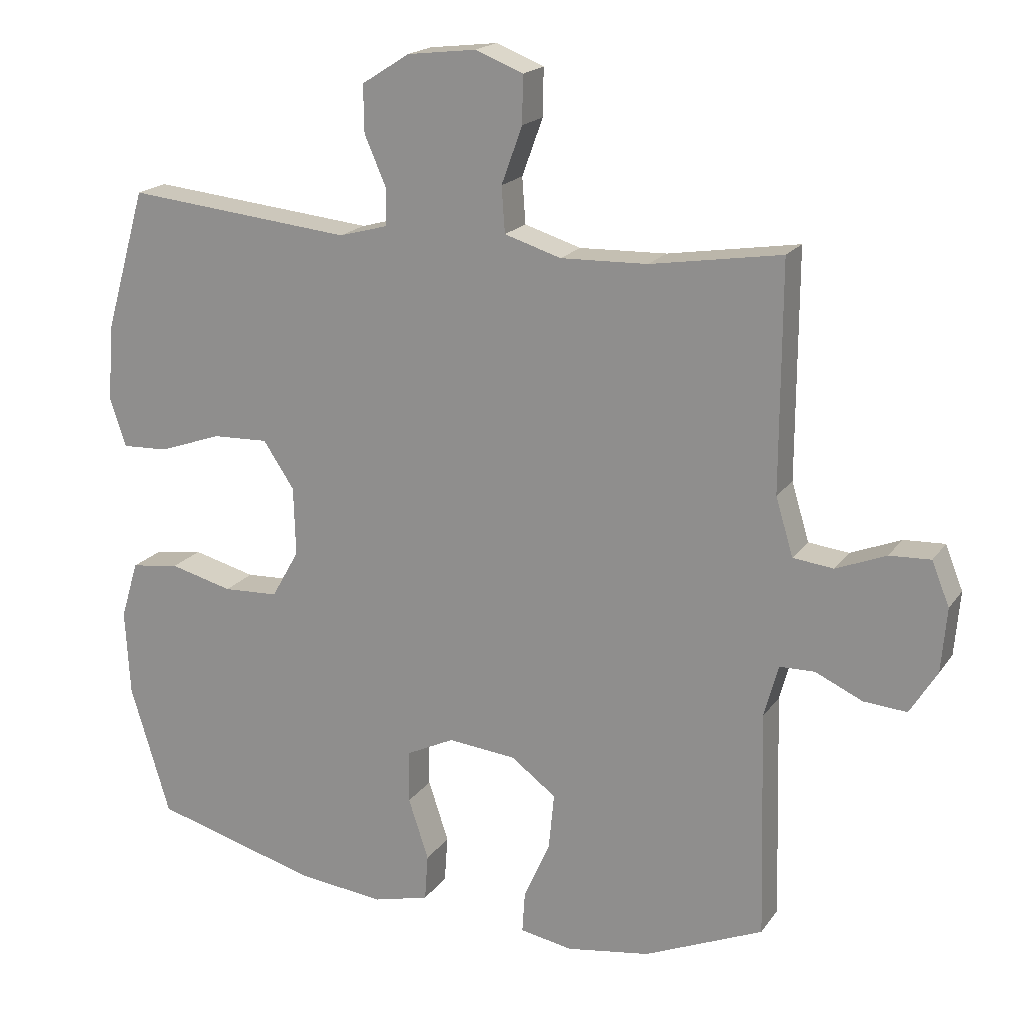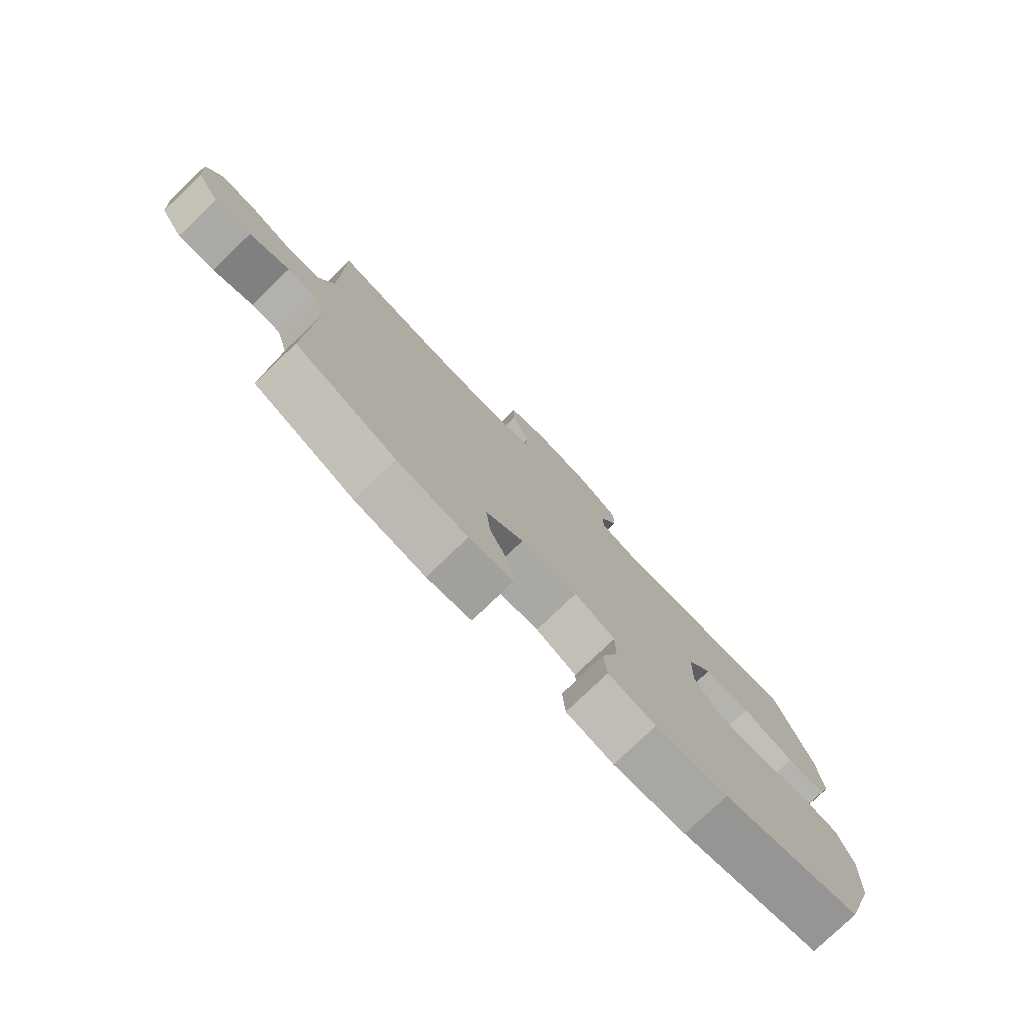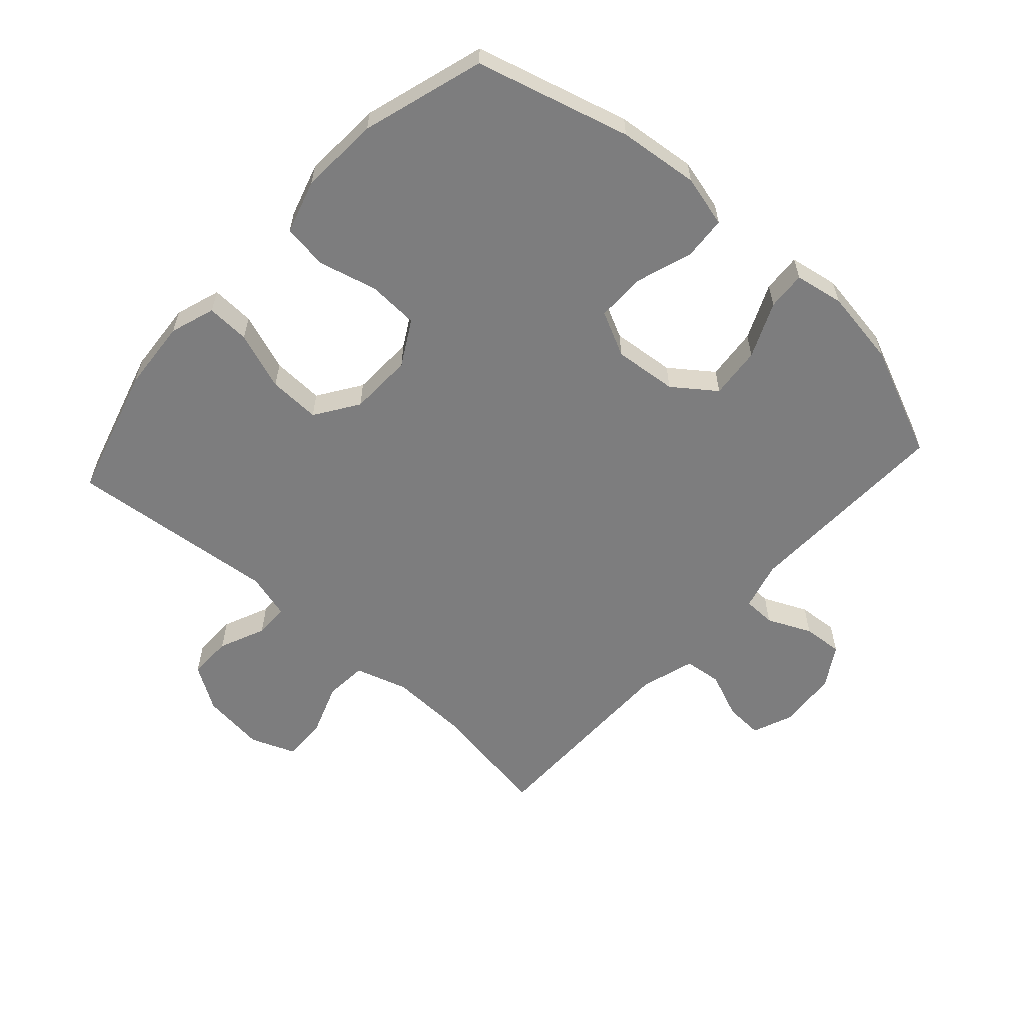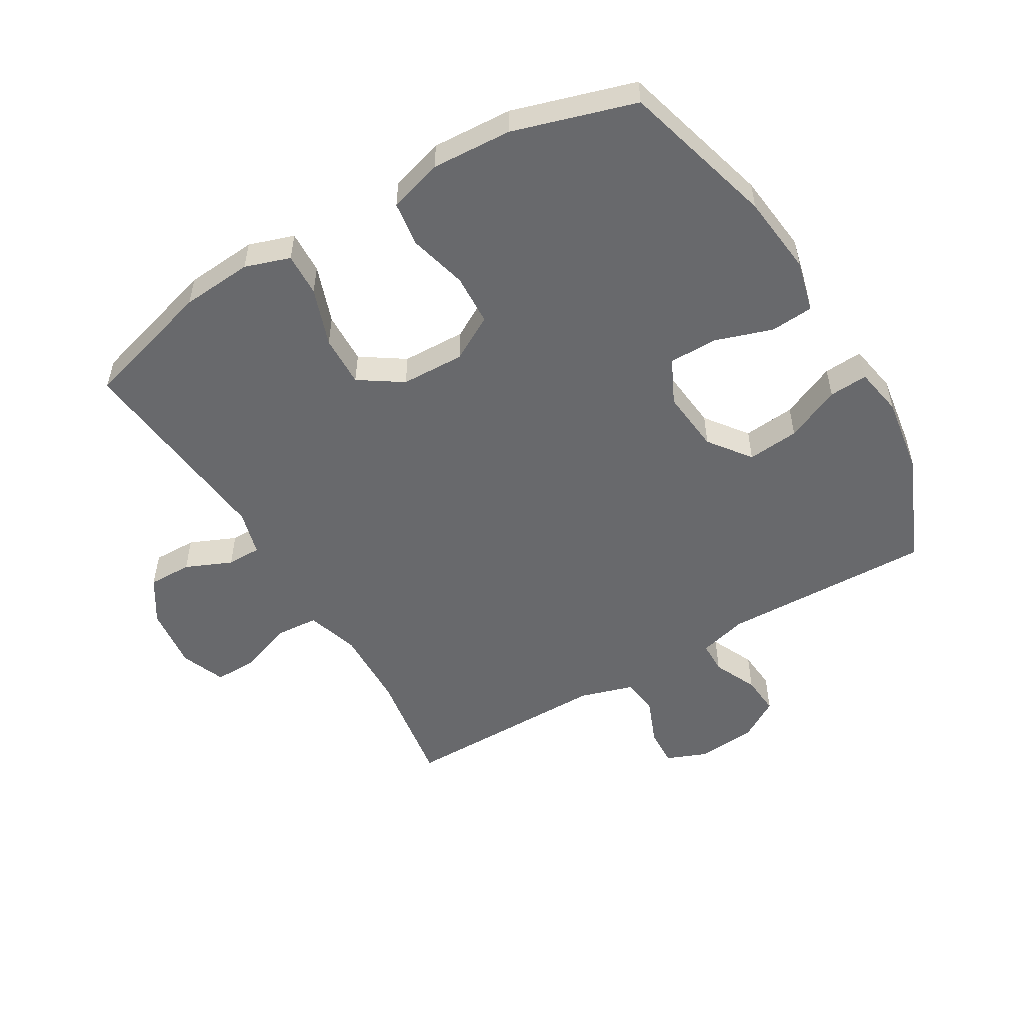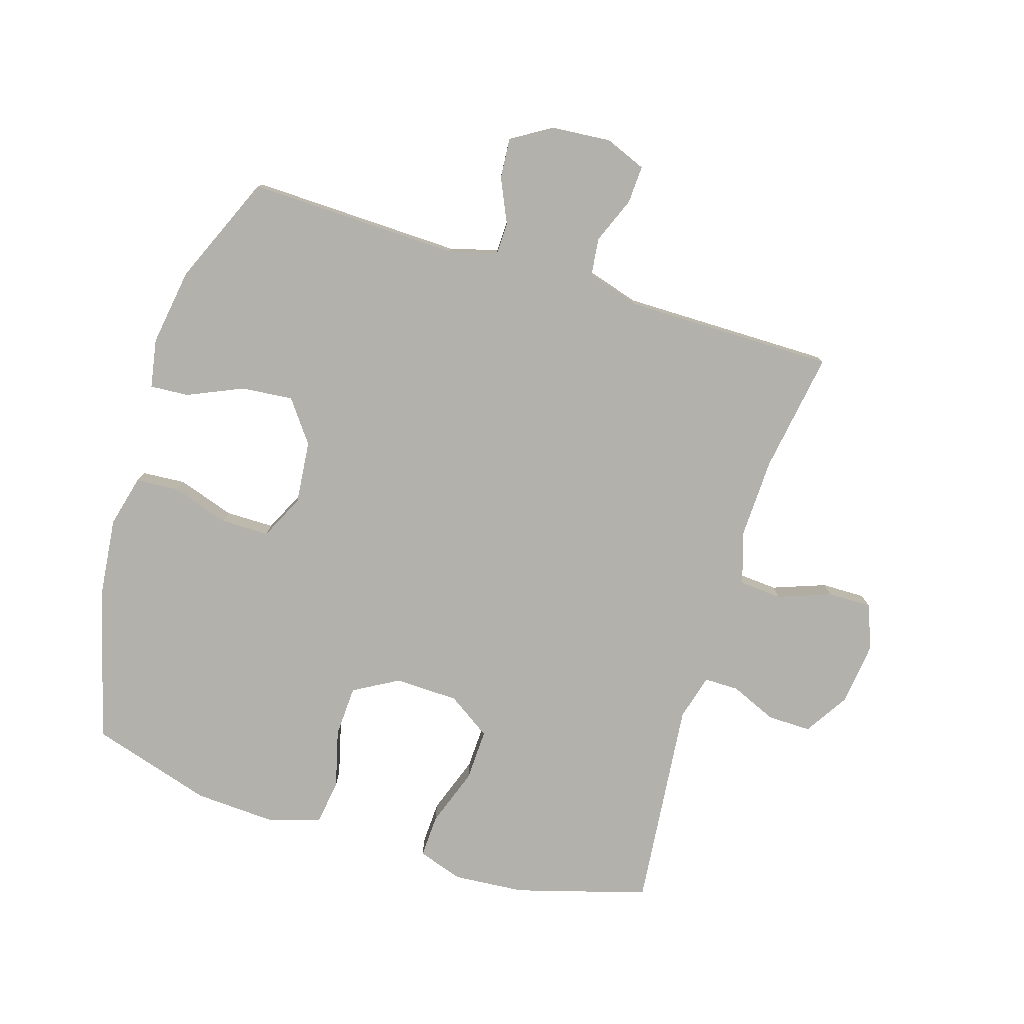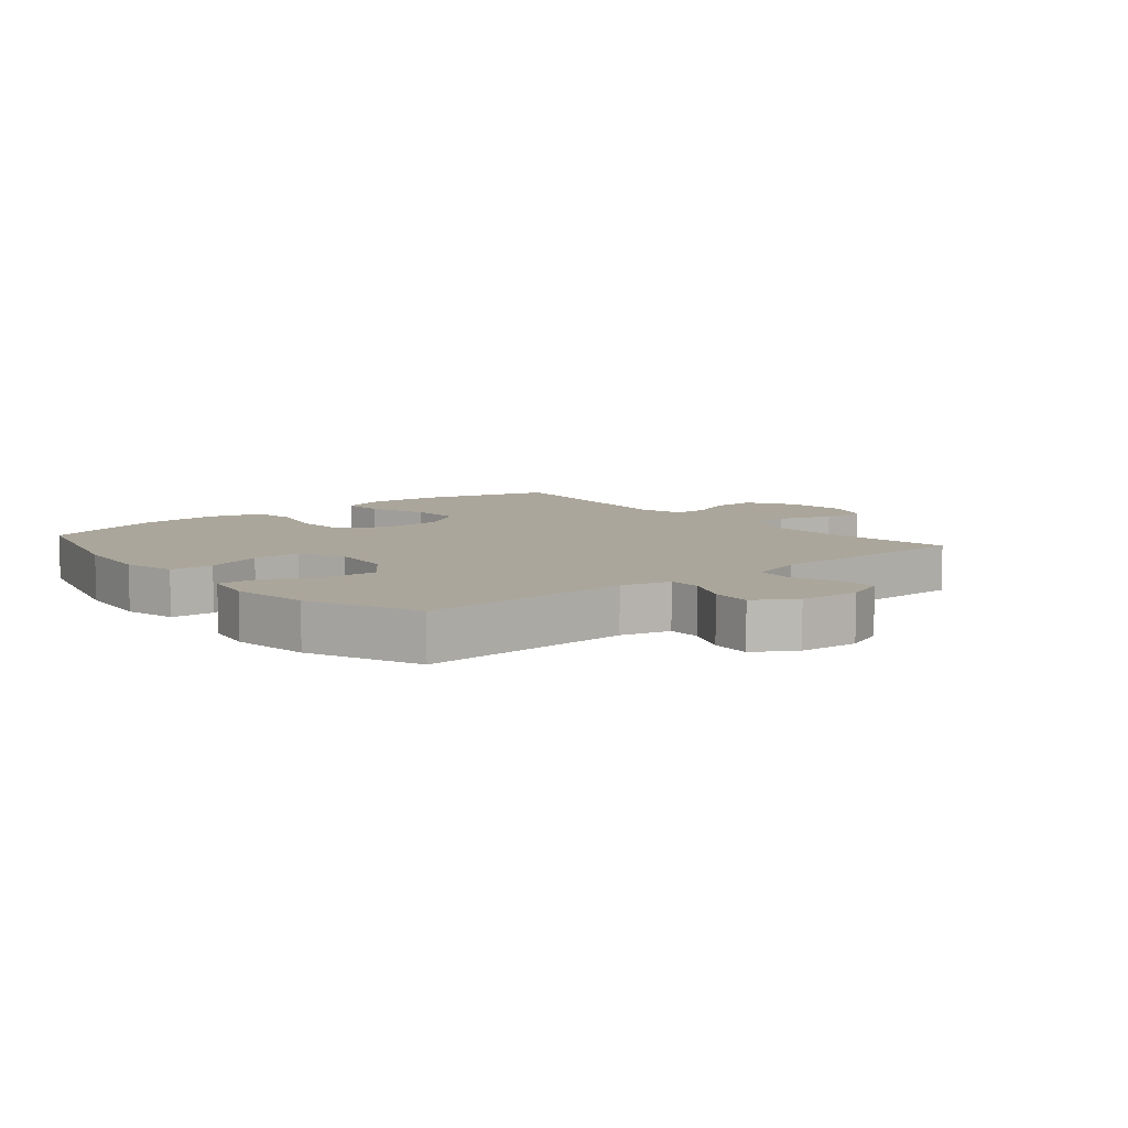
<metadata>
{"format":"obj","ext":"obj","renderer":"f3d","projection":"perspective","resolution":1024,"background":"white","views":[{"elev":18.7,"azim":-155.7,"up":"+Z"},{"elev":-78.6,"azim":-46.3,"up":"+Z"},{"elev":-59.1,"azim":137.8,"up":"+Y"},{"elev":-52.7,"azim":120.7,"up":"+Y"},{"elev":-78.9,"azim":-107.2,"up":"+Y"},{"elev":8.0,"azim":-129.8,"up":"+Y"}]}
</metadata>
<code>
v 0.5 0.07 -0.5
v 0.254 0.07 -0.568
v 0.126 0.07 -0.582
v 0.043 0.07 -0.561
v 0.038 0.07 -0.492
v 0.068 0.07 -0.401
v 0.068 0.07 -0.323
v -0.004 0.07 -0.288
v -0.105 0.07 -0.298
v -0.172 0.07 -0.348
v -0.164 0.07 -0.431
v -0.125 0.07 -0.519
v -0.121 0.07 -0.581
v -0.199 0.07 -0.595
v -0.323 0.07 -0.576
v -0.5 0.07 -0.5
v -0.491 0.07 -0.162
v -0.512 0.07 -0.084
v -0.564 0.07 -0.083
v -0.634 0.07 -0.115
v -0.698 0.07 -0.12
v -0.738 0.07 -0.055
v -0.746 0.07 0.04
v -0.72 0.07 0.105
v -0.659 0.07 0.102
v -0.585 0.07 0.072
v -0.525 0.07 0.079
v -0.499 0.07 0.165
v -0.5 0.07 0.5
v -0.306 0.07 0.469
v -0.177 0.07 0.465
v -0.093 0.07 0.491
v -0.088 0.07 0.559
v -0.119 0.07 0.644
v -0.12 0.07 0.714
v -0.049 0.07 0.742
v 0.053 0.07 0.73
v 0.124 0.07 0.685
v 0.123 0.07 0.615
v 0.091 0.07 0.541
v 0.091 0.07 0.486
v 0.164 0.07 0.466
v 0.5 0.07 0.5
v 0.561 0.07 0.289
v 0.57 0.07 0.175
v 0.546 0.07 0.103
v 0.477 0.07 0.106
v 0.384 0.07 0.139
v 0.301 0.07 0.142
v 0.255 0.07 0.073
v 0.252 0.07 -0.029
v 0.293 0.07 -0.101
v 0.375 0.07 -0.105
v 0.468 0.07 -0.081
v 0.54 0.07 -0.091
v 0.566 0.07 -0.177
v 0.559 0.07 -0.305
v 0.5 0 -0.5
v 0.254 0 -0.568
v 0.126 0 -0.582
v 0.043 0 -0.561
v 0.038 0 -0.492
v 0.068 0 -0.401
v 0.068 0 -0.323
v -0.004 0 -0.288
v -0.105 0 -0.298
v -0.172 0 -0.348
v -0.164 0 -0.431
v -0.125 0 -0.519
v -0.121 0 -0.581
v -0.199 0 -0.595
v -0.323 0 -0.576
v -0.5 0 -0.5
v -0.491 0 -0.162
v -0.512 0 -0.084
v -0.564 0 -0.083
v -0.634 0 -0.115
v -0.698 0 -0.12
v -0.738 0 -0.055
v -0.746 0 0.04
v -0.72 0 0.105
v -0.659 0 0.102
v -0.585 0 0.072
v -0.525 0 0.079
v -0.499 0 0.165
v -0.5 0 0.5
v -0.306 0 0.469
v -0.177 0 0.465
v -0.093 0 0.491
v -0.088 0 0.559
v -0.119 0 0.644
v -0.12 0 0.714
v -0.049 0 0.742
v 0.053 0 0.73
v 0.124 0 0.685
v 0.123 0 0.615
v 0.091 0 0.541
v 0.091 0 0.486
v 0.164 0 0.466
v 0.5 0 0.5
v 0.561 0 0.289
v 0.57 0 0.175
v 0.546 0 0.103
v 0.477 0 0.106
v 0.384 0 0.139
v 0.301 0 0.142
v 0.255 0 0.073
v 0.252 0 -0.029
v 0.293 0 -0.101
v 0.375 0 -0.105
v 0.468 0 -0.081
v 0.54 0 -0.091
v 0.566 0 -0.177
v 0.559 0 -0.305
f 4 5 6
f 3 4 6
f 2 3 6
f 1 2 6
f 57 1 6
f 56 57 6
f 55 56 6
f 54 55 6
f 53 54 6
f 52 53 6 7
f 51 52 7 8
f 50 51 8 9
f 49 50 9 10
f 46 47 48
f 45 46 48
f 44 45 48
f 43 44 48
f 42 43 48
f 41 42 48 49
f 38 39 40
f 37 38 40
f 36 37 40
f 35 36 40
f 34 35 40
f 33 34 40
f 32 33 40 41
f 41 49 10
f 32 41 10
f 31 32 10
f 28 29 30
f 30 31 10
f 28 30 10
f 27 28 10
f 24 25 26
f 23 24 26
f 22 23 26
f 21 22 26
f 20 21 26
f 19 20 26
f 18 19 26 27
f 15 16 17
f 14 15 17
f 13 14 17
f 12 13 17
f 11 12 17
f 17 18 27
f 11 17 27
f 10 11 27
f 63 62 61
f 63 61 60
f 63 60 59
f 63 59 58
f 63 58 114
f 63 114 113
f 63 113 112
f 63 112 111
f 63 111 110
f 64 63 110 109
f 65 64 109 108
f 66 65 108 107
f 67 66 107 106
f 105 104 103
f 105 103 102
f 105 102 101
f 105 101 100
f 105 100 99
f 106 105 99 98
f 97 96 95
f 97 95 94
f 97 94 93
f 97 93 92
f 97 92 91
f 97 91 90
f 98 97 90 89
f 67 106 98
f 67 98 89
f 67 89 88
f 87 86 85
f 67 88 87
f 67 87 85
f 67 85 84
f 83 82 81
f 83 81 80
f 83 80 79
f 83 79 78
f 83 78 77
f 83 77 76
f 84 83 76 75
f 74 73 72
f 74 72 71
f 74 71 70
f 74 70 69
f 74 69 68
f 84 75 74
f 84 74 68
f 84 68 67
f 1 58 59 2
f 2 59 60 3
f 3 60 61 4
f 4 61 62 5
f 5 62 63 6
f 6 63 64 7
f 7 64 65 8
f 8 65 66 9
f 9 66 67 10
f 10 67 68 11
f 11 68 69 12
f 12 69 70 13
f 13 70 71 14
f 14 71 72 15
f 15 72 73 16
f 16 73 74 17
f 17 74 75 18
f 18 75 76 19
f 19 76 77 20
f 20 77 78 21
f 21 78 79 22
f 22 79 80 23
f 23 80 81 24
f 24 81 82 25
f 25 82 83 26
f 26 83 84 27
f 27 84 85 28
f 28 85 86 29
f 29 86 87 30
f 30 87 88 31
f 31 88 89 32
f 32 89 90 33
f 33 90 91 34
f 34 91 92 35
f 35 92 93 36
f 36 93 94 37
f 37 94 95 38
f 38 95 96 39
f 39 96 97 40
f 40 97 98 41
f 41 98 99 42
f 42 99 100 43
f 43 100 101 44
f 44 101 102 45
f 45 102 103 46
f 46 103 104 47
f 47 104 105 48
f 48 105 106 49
f 49 106 107 50
f 50 107 108 51
f 51 108 109 52
f 52 109 110 53
f 53 110 111 54
f 54 111 112 55
f 55 112 113 56
f 56 113 114 57
f 57 114 58 1

</code>
